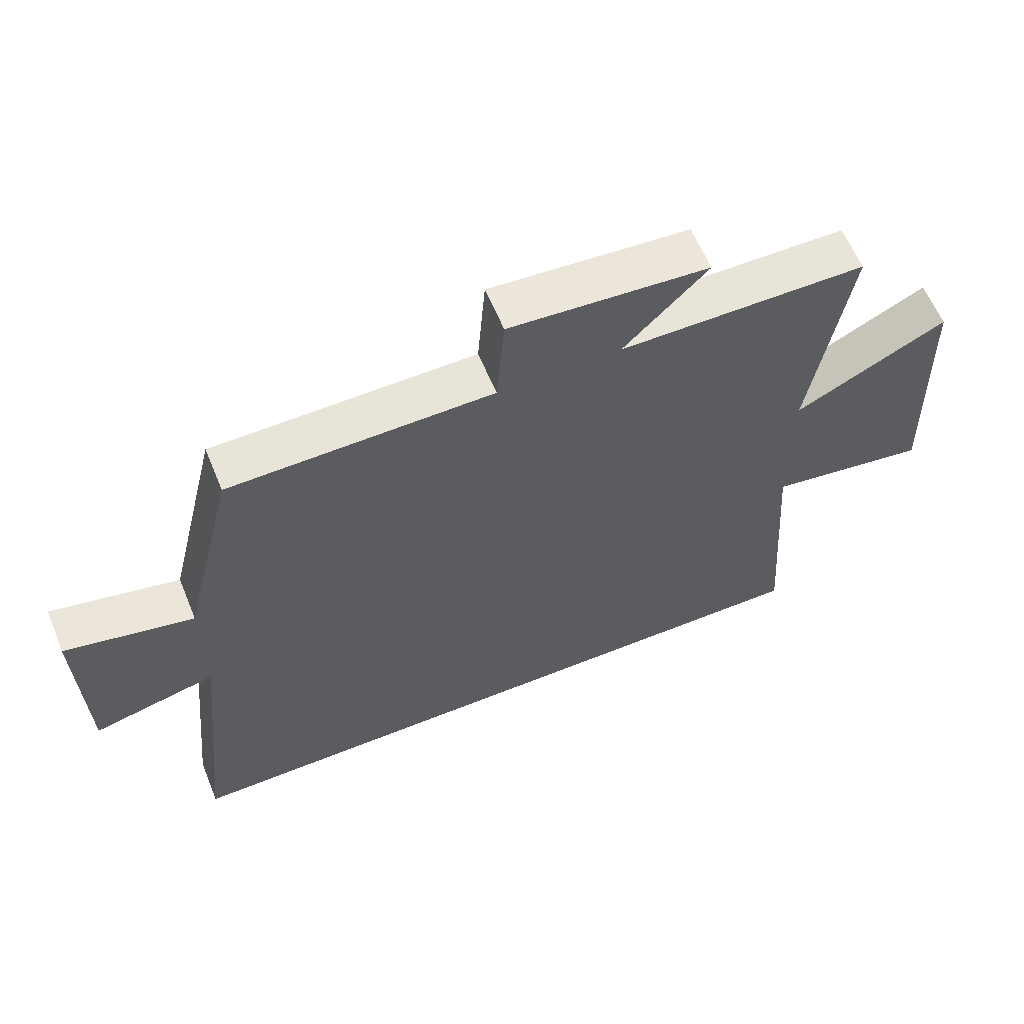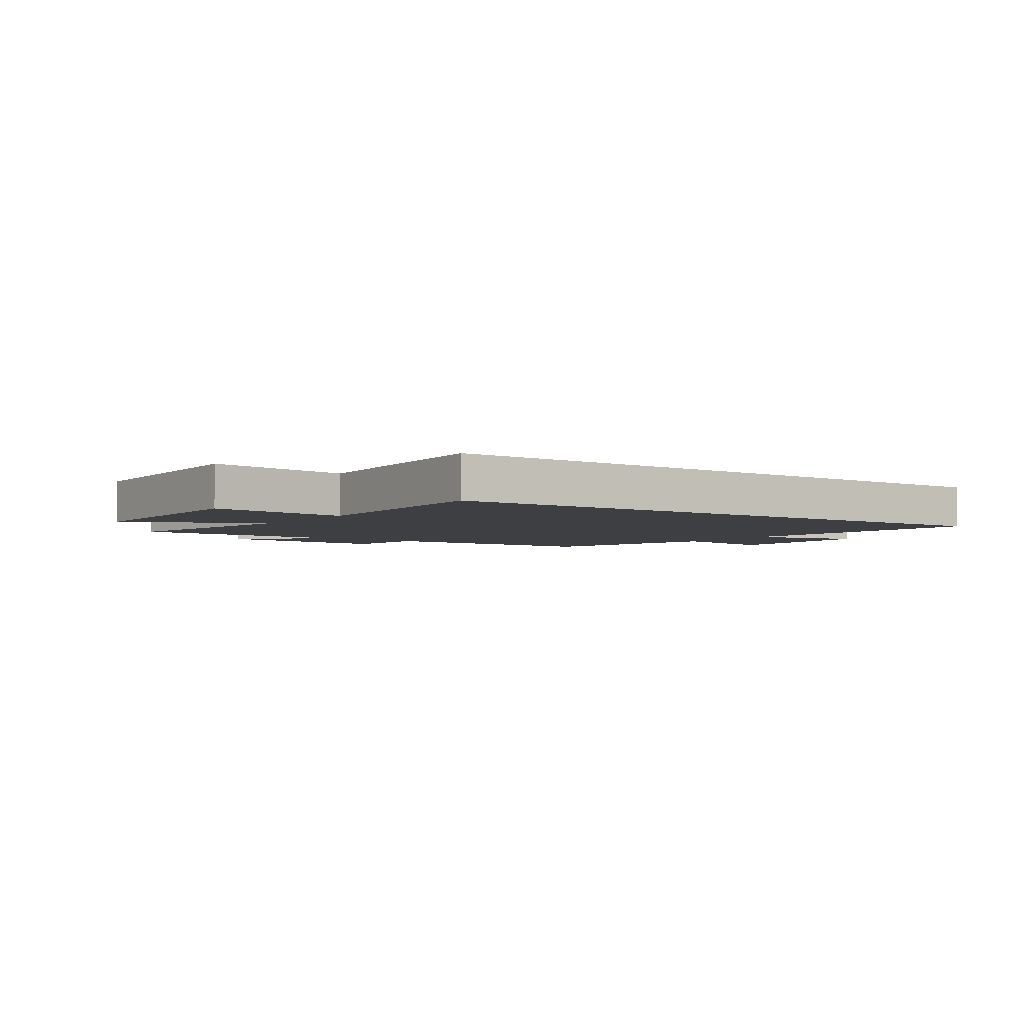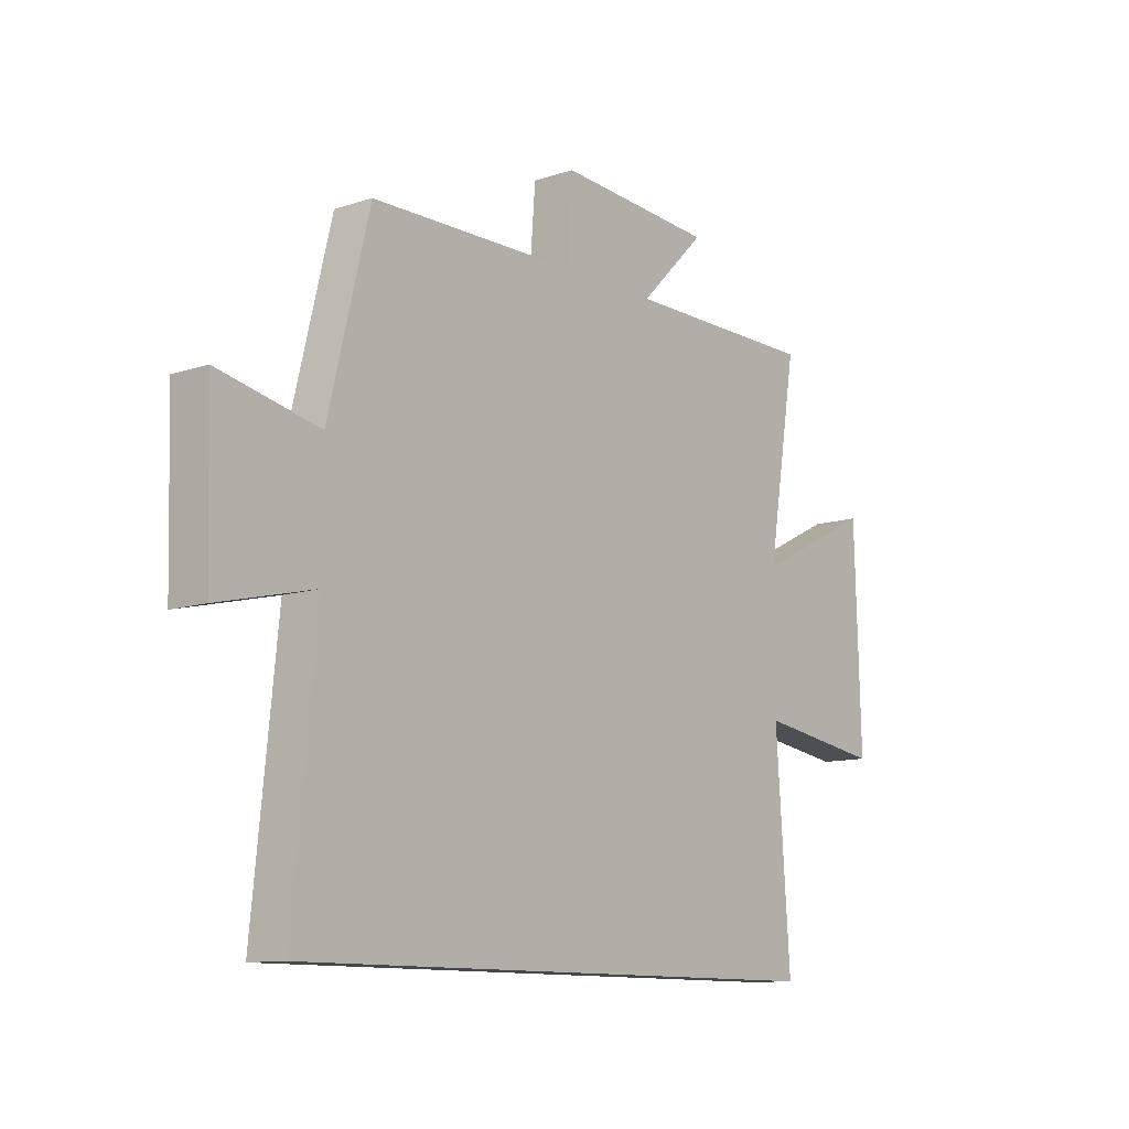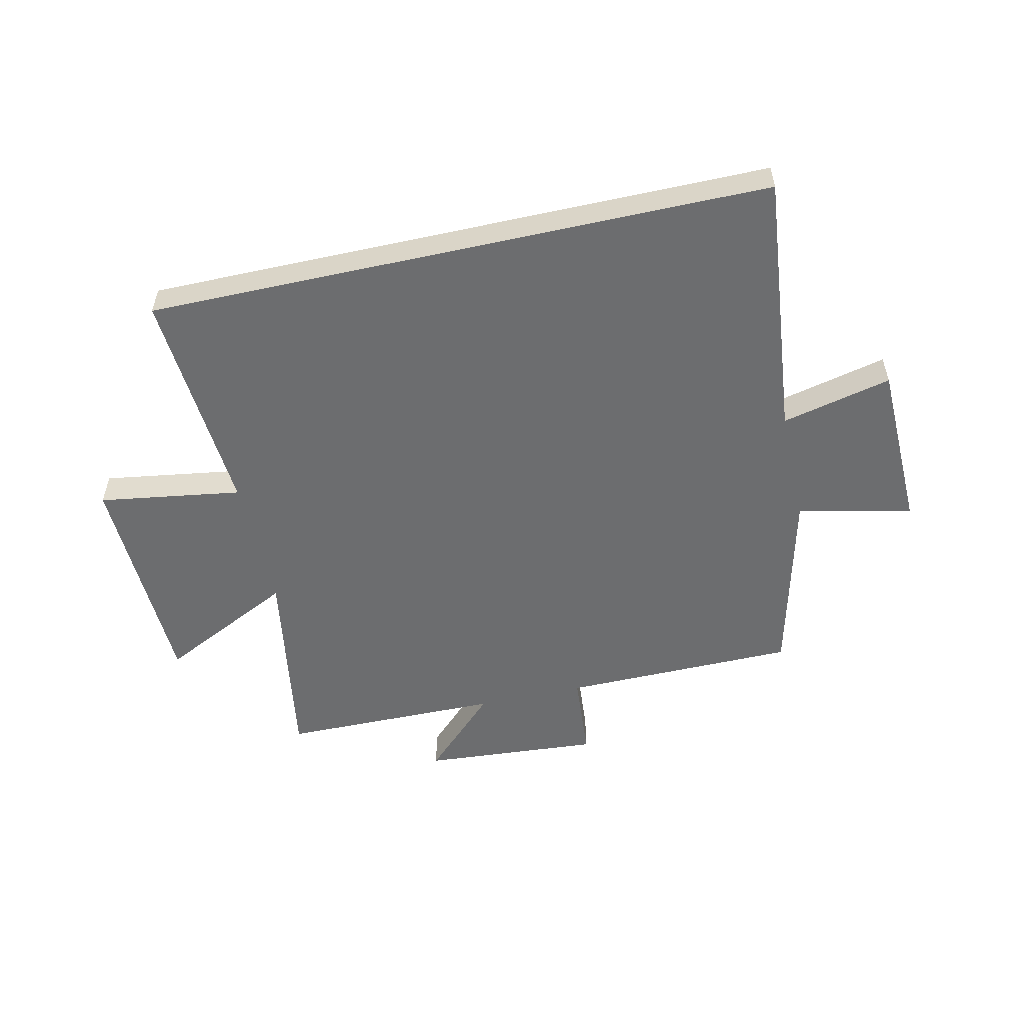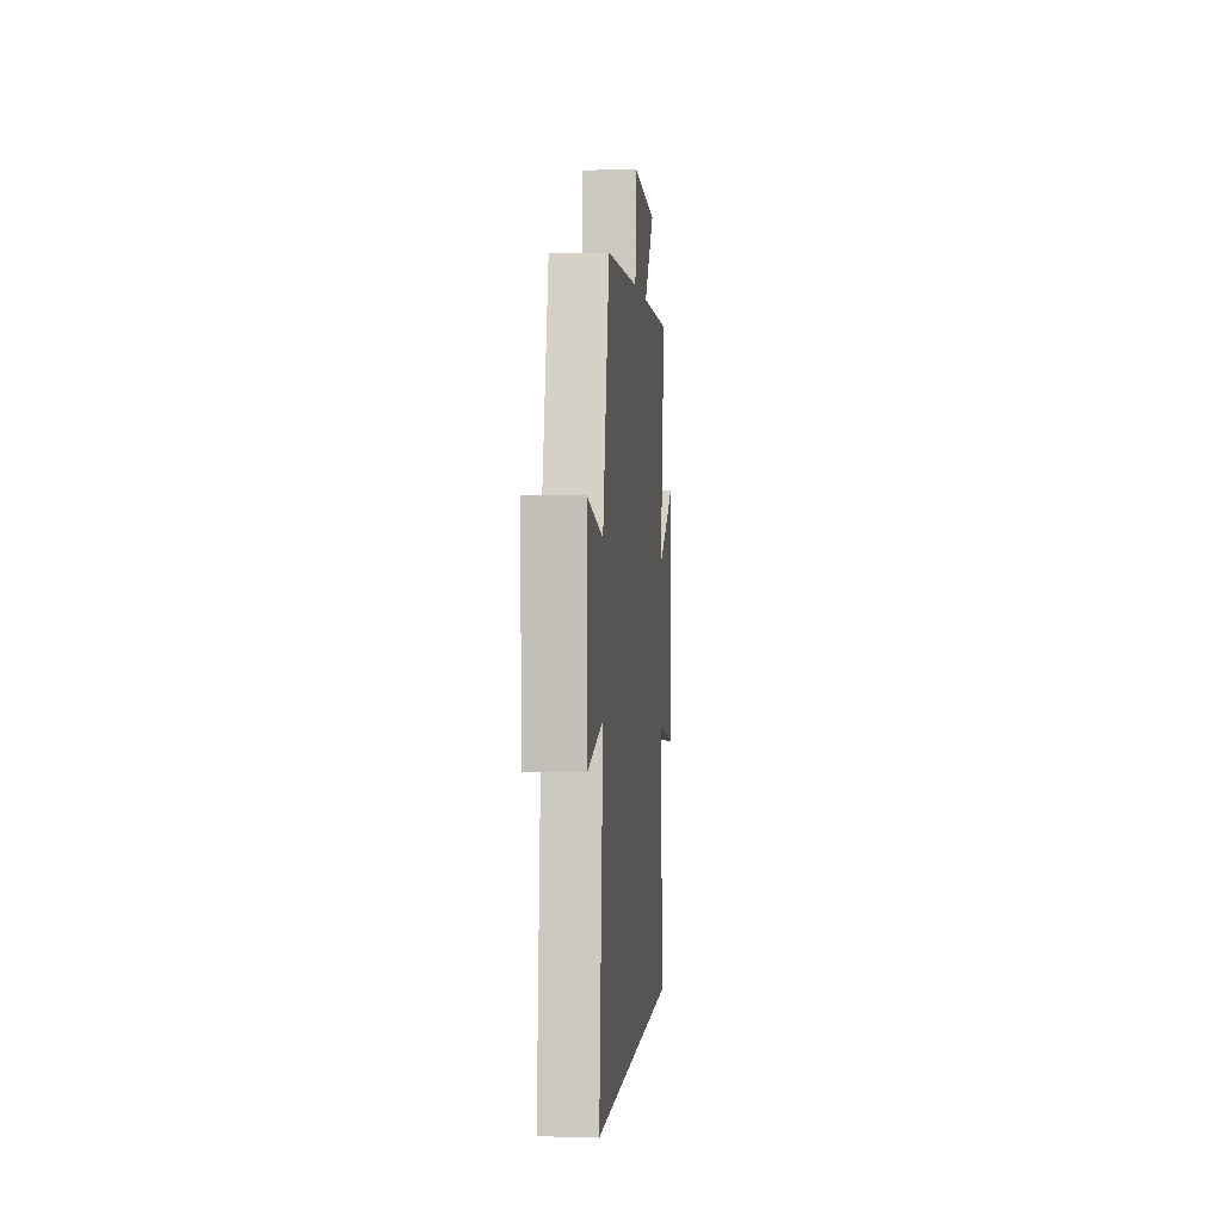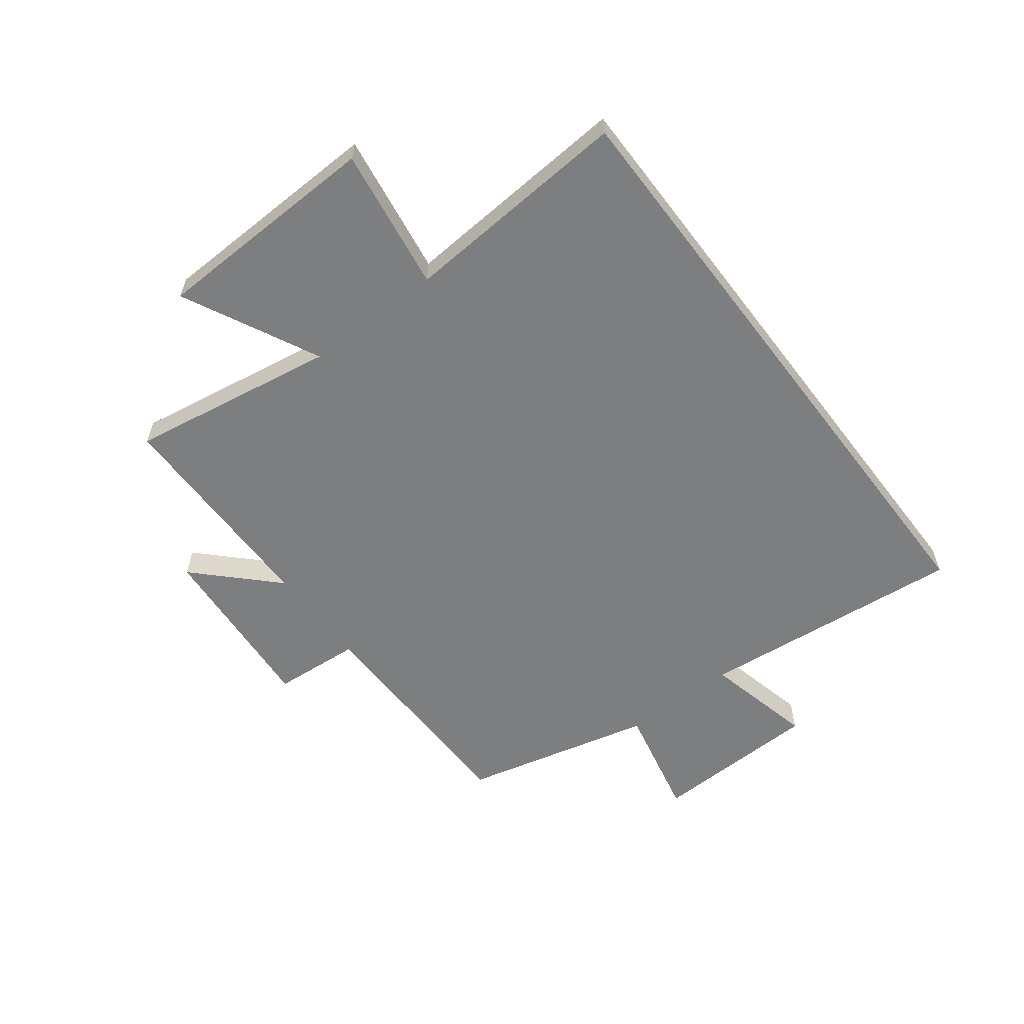
<metadata>
{"format":"obj","ext":"obj","renderer":"f3d","projection":"perspective","resolution":1024,"background":"white","views":[{"elev":60.7,"azim":-22.3,"up":"+Z"},{"elev":-3.9,"azim":144.5,"up":"+Y"},{"elev":-11.1,"azim":-50.9,"up":"+Z"},{"elev":-53.9,"azim":-167.4,"up":"+Y"},{"elev":0.8,"azim":-85.2,"up":"+Z"},{"elev":-59.3,"azim":127.3,"up":"+Y"}]}
</metadata>
<code>
v 0.528 0.07 -0.5
v -0.547 0.07 -0.5
v -0.5 0.07 -0.039
v -0.69 0.07 -0.084
v -0.698 0.07 0.208
v -0.5 0.07 0.165
v -0.419 0.07 0.495
v -0.013 0.07 0.5
v -0.001 0.07 0.652
v 0.307 0.07 0.63
v 0.177 0.07 0.5
v 0.559 0.07 0.498
v 0.5 0.07 0.14
v 0.735 0.07 0.257
v 0.747 0.07 -0.139
v 0.5 0.07 -0.102
v 0.528 0 -0.5
v -0.547 0 -0.5
v -0.5 0 -0.039
v -0.69 0 -0.084
v -0.698 0 0.208
v -0.5 0 0.165
v -0.419 0 0.495
v -0.013 0 0.5
v -0.001 0 0.652
v 0.307 0 0.63
v 0.177 0 0.5
v 0.559 0 0.498
v 0.5 0 0.14
v 0.735 0 0.257
v 0.747 0 -0.139
v 0.5 0 -0.102
f 13 14 15 16
f 11 12 13
f 11 13 16
f 8 9 10 11
f 11 16 1
f 8 11 1
f 7 8 1
f 6 7 1
f 3 4 5 6
f 1 2 3
f 1 3 6
f 32 31 30 29
f 29 28 27
f 32 29 27
f 27 26 25 24
f 17 32 27
f 17 27 24
f 17 24 23
f 17 23 22
f 22 21 20 19
f 19 18 17
f 22 19 17
f 1 17 18 2
f 2 18 19 3
f 3 19 20 4
f 4 20 21 5
f 5 21 22 6
f 6 22 23 7
f 7 23 24 8
f 8 24 25 9
f 9 25 26 10
f 10 26 27 11
f 11 27 28 12
f 12 28 29 13
f 13 29 30 14
f 14 30 31 15
f 15 31 32 16
f 16 32 17 1

</code>
